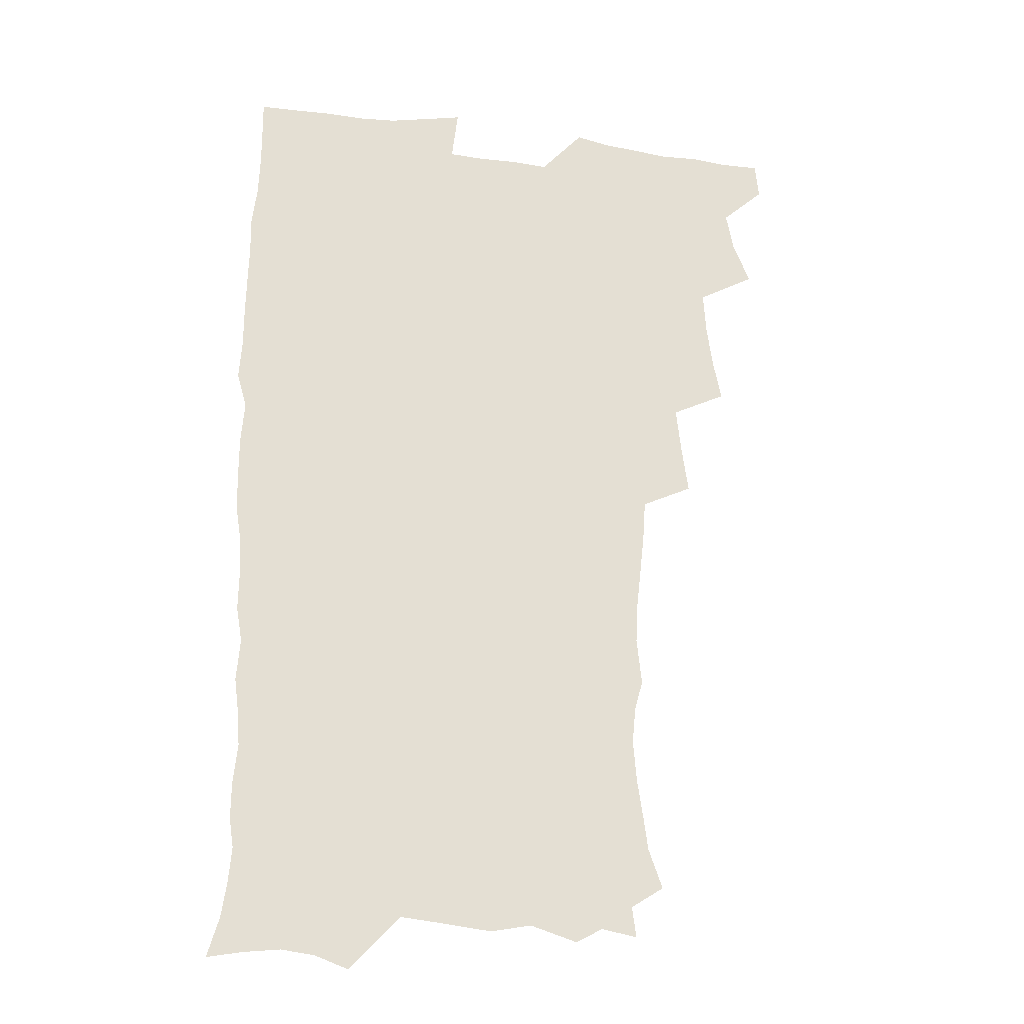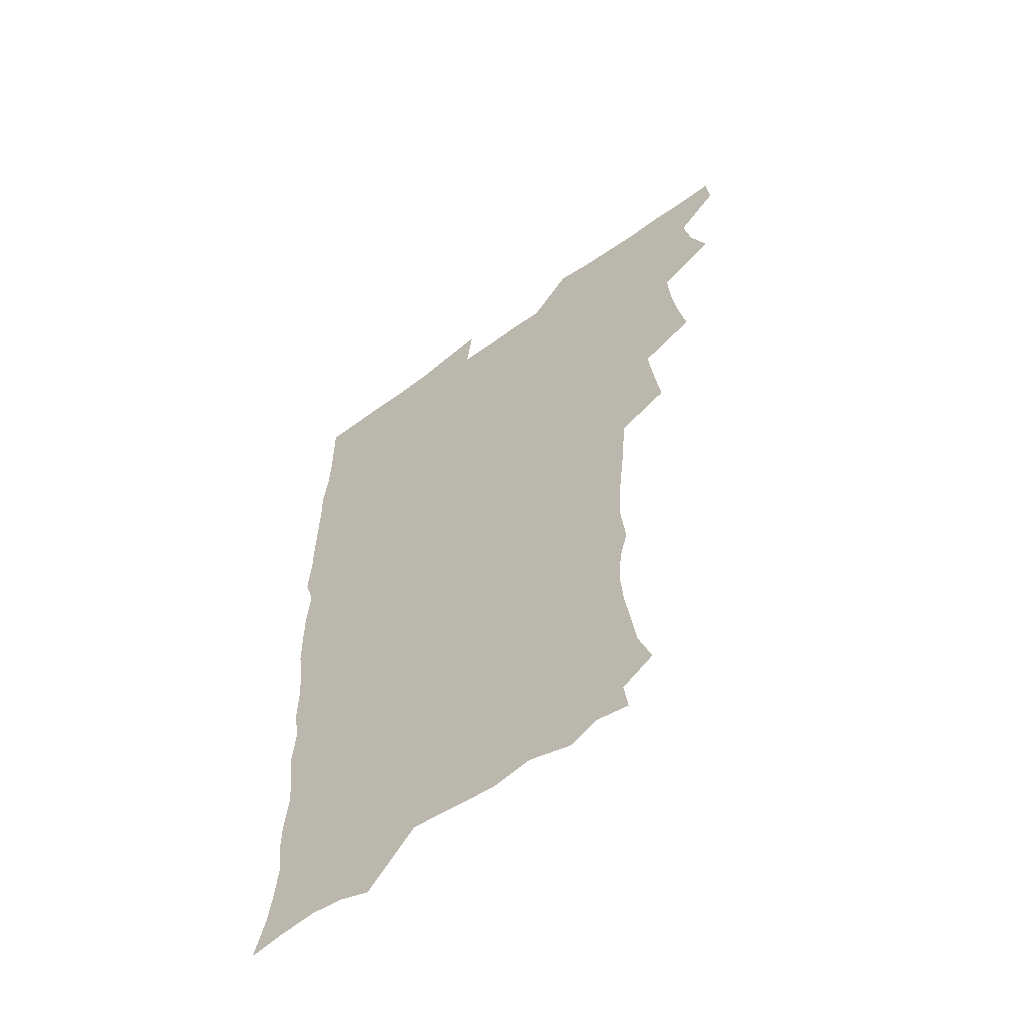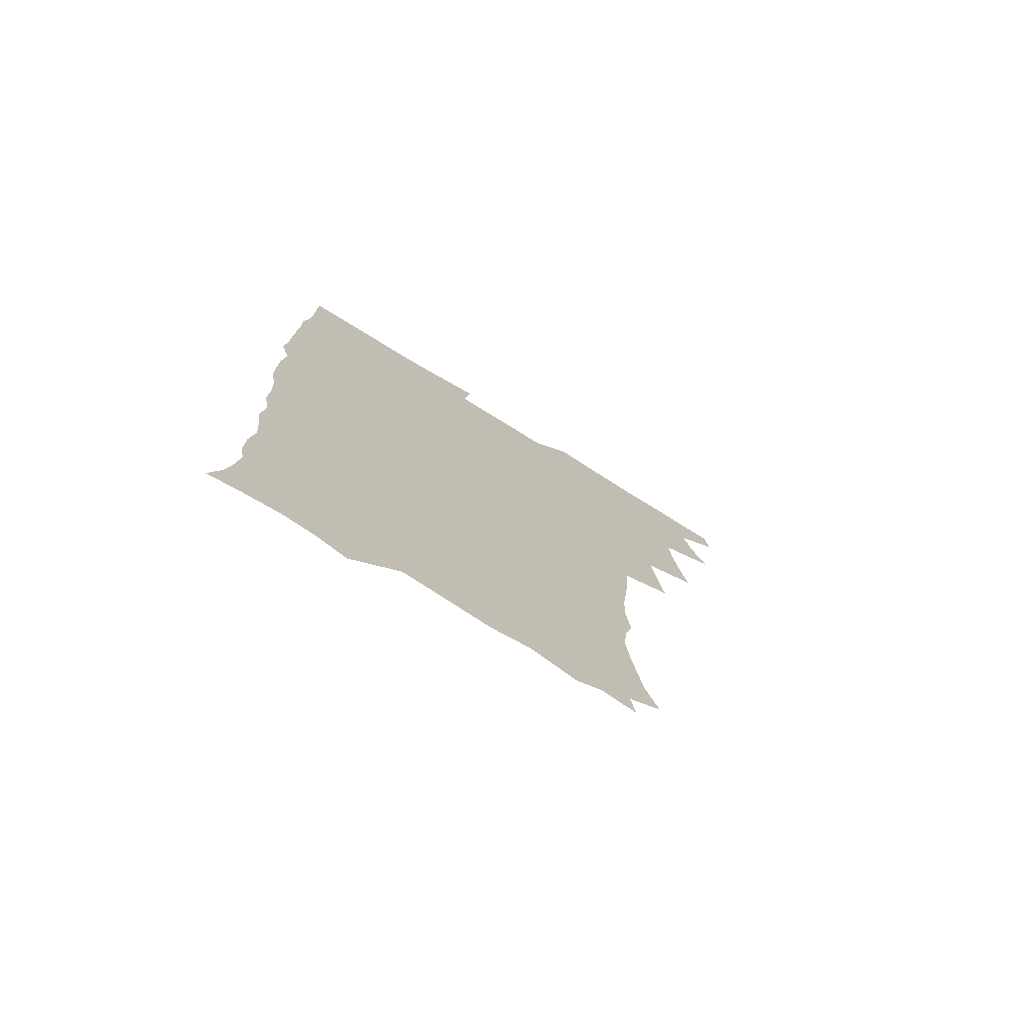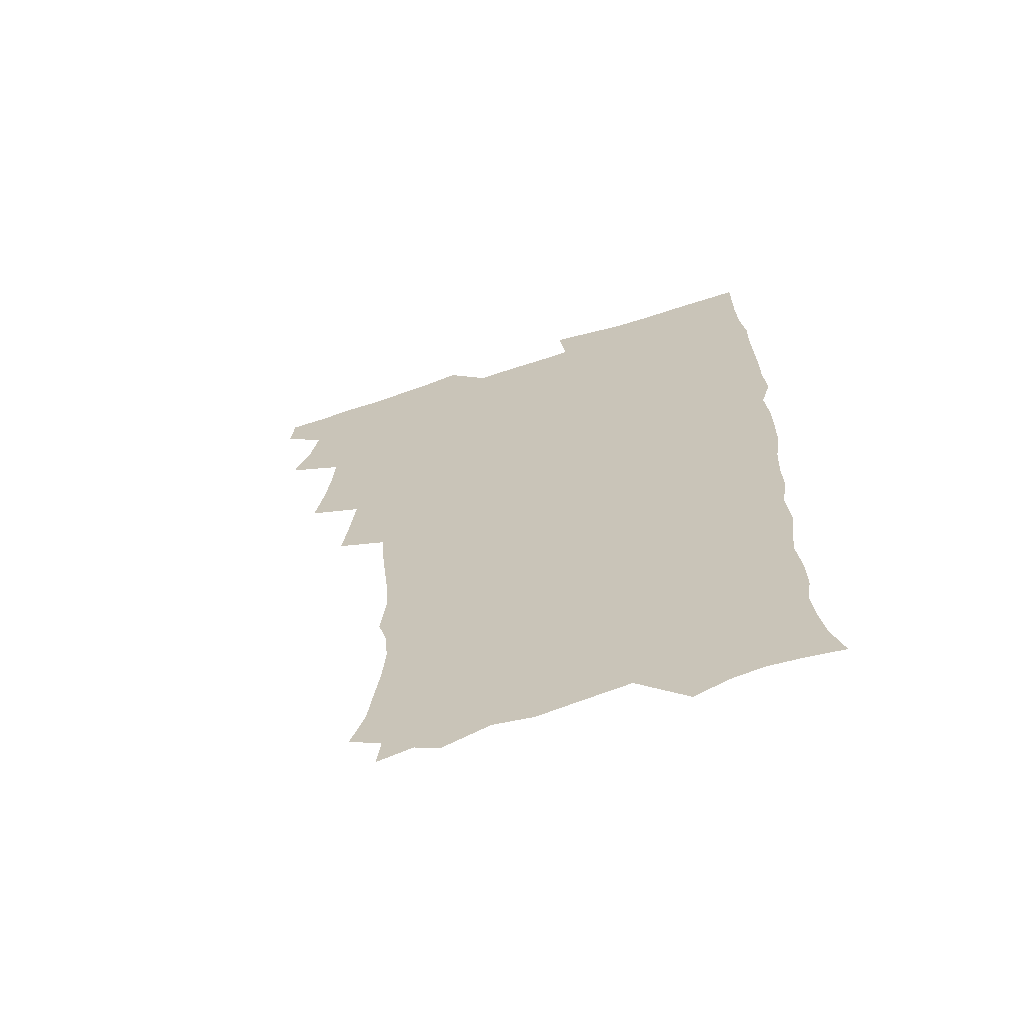
<metadata>
{"format":"obj","ext":"obj","renderer":"f3d","projection":"perspective","resolution":1024,"background":"white","views":[{"elev":-24.0,"azim":167.7,"up":"+Y"},{"elev":-58.9,"azim":-143.0,"up":"+Y"},{"elev":-75.9,"azim":148.3,"up":"+Y"},{"elev":-65.9,"azim":18.3,"up":"+Y"}]}
</metadata>
<code>
v 463.7 554.9 0
v 465.2 569.6 0
v 471.2 506.3 0
v 478.1 523.1 0
v 481.2 539.1 0
v 482.2 554 0
v 481.3 569.2 0
v 487.8 441.6 0
v 491.2 459.2 0
v 493.6 476.3 0
v 494.6 493.3 0
v 498.5 510 0
v 497.9 524.5 0
v 497.8 539.2 0
v 497.5 554 0
v 495.9 570.5 0
v 505.2 392.9 0
v 507.9 411.7 0
v 510 430.8 0
v 511.2 447.9 0
v 511.4 463.6 0
v 508.9 477.8 0
v 512.9 495.3 0
v 514.2 510.7 0
v 513.8 524.8 0
v 513.1 539.5 0
v 512.2 554.7 0
v 511.5 569.7 0
v 523 208.8 0
v 528.7 224.9 0
v 530.6 238.8 0
v 533 254.6 0
v 534.3 271.4 0
v 532.9 286.2 0
v 529.5 298.5 0
v 531.6 317.5 0
v 530.8 333.7 0
v 529 349.6 0
v 527.2 365.9 0
v 526 383.1 0
v 525.6 400.2 0
v 526.3 417.4 0
v 526.3 433.3 0
v 527.9 450.2 0
v 529 466.4 0
v 528.6 481.3 0
v 527.9 496 0
v 528.1 510.6 0
v 528.3 525.1 0
v 528.3 539.6 0
v 526.9 555.4 0
v 525.9 571.1 0
v 534.8 187.9 0
v 536.5 200.2 0
v 539.6 214.5 0
v 546.5 233.8 0
v 548.4 249.7 0
v 549.5 265.5 0
v 548.4 279.3 0
v 548.3 294.9 0
v 546.5 308.9 0
v 547.9 327.4 0
v 545.9 341.2 0
v 545.2 357.3 0
v 544.5 373.3 0
v 542.8 388.3 0
v 542.6 404.6 0
v 544.3 422.2 0
v 544 437.1 0
v 543.3 451.7 0
v 543.6 466.9 0
v 544.3 482.1 0
v 544.5 496.7 0
v 544.6 510.9 0
v 544.5 525.2 0
v 543.1 540.3 0
v 541.4 556.3 0
v 540 572.2 0
v 549.3 190.6 0
v 555.1 206.7 0
v 559.8 224.4 0
v 561.5 239.7 0
v 563.8 257 0
v 564 271.8 0
v 563.3 285.9 0
v 562.5 300.4 0
v 561.5 315 0
v 562.3 332.6 0
v 561.2 347.1 0
v 560.7 362.5 0
v 559 376.5 0
v 558.2 391.6 0
v 557.8 406.8 0
v 559.1 423.6 0
v 559 438.5 0
v 558.5 452.9 0
v 559.2 468.3 0
v 559.5 482.8 0
v 559.7 497.1 0
v 560.1 511.1 0
v 560 524.7 0
v 558.4 539.6 0
v 556.2 556.5 0
v 553.8 574.8 0
v 560.1 184.6 0
v 571.9 211.8 0
v 575.2 229.2 0
v 576 244 0
v 577 259.7 0
v 576.7 274 0
v 576.5 288.9 0
v 575.7 303 0
v 575.8 319.4 0
v 575.5 334.8 0
v 575.3 350.4 0
v 574.9 365.3 0
v 574.4 380 0
v 574.3 395.4 0
v 574 410.4 0
v 573.3 424.4 0
v 573.3 439.2 0
v 573.1 453.6 0
v 574.1 469.2 0
v 573.6 483 0
v 574.2 497.5 0
v 574.4 511.4 0
v 573.9 525.2 0
v 572.8 539.7 0
v 571.3 555.4 0
v 579.1 190.6 0
v 587.2 215 0
v 590 233.5 0
v 589.9 246.5 0
v 590.2 261.7 0
v 590.2 276.7 0
v 589.4 290.4 0
v 589.2 305.6 0
v 589 320.9 0
v 588.7 335.9 0
v 588.8 352.4 0
v 588.5 365.8 0
v 588.6 382 0
v 588.4 396.7 0
v 588.1 411.2 0
v 588.5 426.5 0
v 587.5 440 0
v 588.2 455.4 0
v 588.3 469.6 0
v 588.1 483.6 0
v 588.1 497.6 0
v 588.2 511.5 0
v 587.9 525.7 0
v 587.1 540.6 0
v 585.9 556.2 0
v 595.7 187.4 0
v 601.5 214.9 0
v 602.8 232 0
v 602.8 246.1 0
v 603.1 262.4 0
v 603.2 278.1 0
v 603 292.8 0
v 602.9 308.1 0
v 602.8 323.4 0
v 602.3 337.5 0
v 602.1 350.8 0
v 602.1 367 0
v 602.2 382.5 0
v 602.2 397.6 0
v 602.1 411.6 0
v 602.2 427.3 0
v 601.8 440.8 0
v 602.4 456.1 0
v 602.3 469.8 0
v 602.1 483.6 0
v 601.9 497.3 0
v 602.4 511.6 0
v 602.3 525.8 0
v 602.1 540.1 0
v 601.3 555.7 0
v 614.5 189.6 0
v 615.9 213.2 0
v 616.3 232.9 0
v 616.4 247.9 0
v 616.3 262.8 0
v 616.3 279.1 0
v 616.1 292.8 0
v 616 308.1 0
v 615.9 323 0
v 615.7 338.1 0
v 615.5 352.3 0
v 615.5 367.9 0
v 616.1 381.1 0
v 615.9 396.7 0
v 615.9 411.1 0
v 615.9 427 0
v 615.9 441.5 0
v 616 456 0
v 616.2 469.9 0
v 616.5 484 0
v 616.9 497.9 0
v 616.5 511.9 0
v 616.6 525.8 0
v 616.7 539.8 0
v 616.1 556.3 0
v 613.5 577.5 0
v 632.6 191.5 0
v 630.5 214.6 0
v 629.8 232 0
v 629.4 248.7 0
v 629.4 262.9 0
v 629.2 279.3 0
v 629.1 293.4 0
v 629 308.7 0
v 629.2 323.1 0
v 629.1 338.8 0
v 629 353.5 0
v 629.5 365.9 0
v 629.5 383 0
v 629.5 397.7 0
v 629.8 411.2 0
v 629.7 426.6 0
v 629.8 441.2 0
v 629.6 455.9 0
v 630.1 469.5 0
v 630.9 483 0
v 630.7 498.2 0
v 630.8 511.8 0
v 631 525.6 0
v 630.9 540.1 0
v 630.9 554.6 0
v 628.8 574.3 0
v 653.3 169.6 0
v 646.9 194.1 0
v 644.6 213.4 0
v 643.4 231.1 0
v 642.9 246.6 0
v 642.2 264.1 0
v 642 279.1 0
v 642.1 293.2 0
v 642.8 306.2 0
v 641.9 324.8 0
v 642.5 337.7 0
v 642.2 353.3 0
v 642.7 367.2 0
v 643 381.7 0
v 642.9 396.5 0
v 644 409.7 0
v 643.4 426.5 0
v 643.9 440.2 0
v 643.9 454.8 0
v 644.3 468.8 0
v 644.7 483 0
v 644.8 497.7 0
v 645.3 511.7 0
v 645.3 525.8 0
v 645.4 540.3 0
v 645.3 554.9 0
v 644.8 571 0
v 666.6 174.5 0
v 661.8 193.3 0
v 658.7 212.2 0
v 656.7 230 0
v 656.2 245.3 0
v 655.3 262 0
v 655.5 276.6 0
v 654.8 292.6 0
v 655.9 305.6 0
v 655.4 322.1 0
v 655.5 337 0
v 655.8 351.6 0
v 656.7 365.1 0
v 656.6 380.5 0
v 658.3 393.8 0
v 657.4 410.5 0
v 657.4 425.1 0
v 658 439.2 0
v 658.4 453.5 0
v 658.4 468.1 0
v 659 482 0
v 658.2 498.3 0
v 659.3 511.6 0
v 659.8 525.7 0
v 659.9 540.1 0
v 660.1 555.2 0
v 660.2 570 0
v 680.2 176.2 0
v 676 192.7 0
v 673.4 209.2 0
v 671.4 226 0
v 669.9 242.6 0
v 670.4 256.6 0
v 669.3 273.2 0
v 669.3 288.3 0
v 669.6 303 0
v 669.2 318.9 0
v 671.5 331.6 0
v 670 348.7 0
v 670 364 0
v 671 378 0
v 672.3 392 0
v 672 407.8 0
v 673.2 422 0
v 672.7 437.4 0
v 672.5 452.5 0
v 673 466.9 0
v 673.3 481.6 0
v 672.8 496.7 0
v 674.8 510.7 0
v 674.1 525.8 0
v 674.2 539.7 0
v 675.1 555 0
v 675.3 570.5 0
v 694.6 174.6 0
v 691.4 189.2 0
v 687.2 207 0
v 685.3 222.7 0
v 685.2 237.1 0
v 684.2 252.8 0
v 684.2 267.6 0
v 684.8 282.1 0
v 684.2 298.3 0
v 683.4 314.6 0
v 684.9 328.6 0
v 685.8 343.4 0
v 685.4 359.2 0
v 688.2 372.6 0
v 686.8 389.4 0
v 688.1 403.8 0
v 688.2 419.4 0
v 687.4 435.5 0
v 687.2 450.5 0
v 688.7 464.7 0
v 689.3 479.6 0
v 690.6 494.3 0
v 689.3 510.4 0
v 689.9 525 0
v 690.2 539.9 0
v 690 554.7 0
v 690.5 570 0
v 709.3 171.9 0
v 704.6 187.8 0
v 702.4 201.9 0
v 701.2 216 0
v 702.9 228 0
v 702.8 242.4 0
v 701.1 258.8 0
v 702.1 272.9 0
v 703.9 286.8 0
v 702.5 304.1 0
v 704.8 318.2 0
v 704.5 334.5 0
v 705.3 350 0
v 707.5 364.4 0
v 707.7 380.3 0
v 707.7 396.3 0
v 706.3 413.4 0
v 710.3 427.5 0
v 709.1 443.9 0
v 709 459.6 0
v 708.7 475.4 0
v 708.2 491.3 0
v 708.4 506.9 0
v 706.4 523.8 0
v 705.7 539.5 0
v 705.7 554.7 0
v 705.8 569.8 0
v 706 586 0
f 5 6 1
f 1 6 2
f 6 7 2
f 11 12 3
f 3 12 4
f 12 13 4
f 4 13 5
f 13 14 5
f 5 14 6
f 14 15 6
f 6 15 7
f 15 16 7
f 19 20 8
f 8 20 9
f 20 21 9
f 9 21 10
f 21 22 10
f 10 22 11
f 22 23 11
f 11 23 12
f 23 24 12
f 12 24 13
f 24 25 13
f 13 25 14
f 25 26 14
f 14 26 15
f 26 27 15
f 15 27 16
f 27 28 16
f 40 41 17
f 17 41 18
f 41 42 18
f 18 42 19
f 42 43 19
f 19 43 20
f 43 44 20
f 20 44 21
f 44 45 21
f 21 45 22
f 45 46 22
f 22 46 23
f 46 47 23
f 23 47 24
f 47 48 24
f 24 48 25
f 48 49 25
f 25 49 26
f 49 50 26
f 26 50 27
f 50 51 27
f 27 51 28
f 51 52 28
f 54 55 29
f 29 55 30
f 55 56 30
f 30 56 31
f 56 57 31
f 31 57 32
f 57 58 32
f 32 58 33
f 58 59 33
f 33 59 34
f 59 60 34
f 34 60 35
f 60 61 35
f 35 61 36
f 61 62 36
f 36 62 37
f 62 63 37
f 37 63 38
f 63 64 38
f 38 64 39
f 64 65 39
f 39 65 40
f 65 66 40
f 40 66 41
f 66 67 41
f 41 67 42
f 67 68 42
f 42 68 43
f 68 69 43
f 43 69 44
f 69 70 44
f 44 70 45
f 70 71 45
f 45 71 46
f 71 72 46
f 46 72 47
f 72 73 47
f 47 73 48
f 73 74 48
f 48 74 49
f 74 75 49
f 49 75 50
f 75 76 50
f 50 76 51
f 76 77 51
f 51 77 52
f 77 78 52
f 53 79 54
f 79 80 54
f 54 80 55
f 80 81 55
f 55 81 56
f 81 82 56
f 56 82 57
f 82 83 57
f 57 83 58
f 83 84 58
f 58 84 59
f 84 85 59
f 59 85 60
f 85 86 60
f 60 86 61
f 86 87 61
f 61 87 62
f 87 88 62
f 62 88 63
f 88 89 63
f 63 89 64
f 89 90 64
f 64 90 65
f 90 91 65
f 65 91 66
f 91 92 66
f 66 92 67
f 92 93 67
f 67 93 68
f 93 94 68
f 68 94 69
f 94 95 69
f 69 95 70
f 95 96 70
f 70 96 71
f 96 97 71
f 71 97 72
f 97 98 72
f 72 98 73
f 98 99 73
f 73 99 74
f 99 100 74
f 74 100 75
f 100 101 75
f 75 101 76
f 101 102 76
f 76 102 77
f 102 103 77
f 77 103 78
f 103 104 78
f 79 105 80
f 105 106 80
f 80 106 81
f 106 107 81
f 81 107 82
f 107 108 82
f 82 108 83
f 108 109 83
f 83 109 84
f 109 110 84
f 84 110 85
f 110 111 85
f 85 111 86
f 111 112 86
f 86 112 87
f 112 113 87
f 87 113 88
f 113 114 88
f 88 114 89
f 114 115 89
f 89 115 90
f 115 116 90
f 90 116 91
f 116 117 91
f 91 117 92
f 117 118 92
f 92 118 93
f 118 119 93
f 93 119 94
f 119 120 94
f 94 120 95
f 120 121 95
f 95 121 96
f 121 122 96
f 96 122 97
f 122 123 97
f 97 123 98
f 123 124 98
f 98 124 99
f 124 125 99
f 99 125 100
f 125 126 100
f 100 126 101
f 126 127 101
f 101 127 102
f 127 128 102
f 102 128 103
f 128 129 103
f 103 129 104
f 105 130 106
f 130 131 106
f 106 131 107
f 131 132 107
f 107 132 108
f 132 133 108
f 108 133 109
f 133 134 109
f 109 134 110
f 134 135 110
f 110 135 111
f 135 136 111
f 111 136 112
f 136 137 112
f 112 137 113
f 137 138 113
f 113 138 114
f 138 139 114
f 114 139 115
f 139 140 115
f 115 140 116
f 140 141 116
f 116 141 117
f 141 142 117
f 117 142 118
f 142 143 118
f 118 143 119
f 143 144 119
f 119 144 120
f 144 145 120
f 120 145 121
f 145 146 121
f 121 146 122
f 146 147 122
f 122 147 123
f 147 148 123
f 123 148 124
f 148 149 124
f 124 149 125
f 149 150 125
f 125 150 126
f 150 151 126
f 126 151 127
f 151 152 127
f 127 152 128
f 152 153 128
f 128 153 129
f 153 154 129
f 130 155 131
f 155 156 131
f 131 156 132
f 156 157 132
f 132 157 133
f 157 158 133
f 133 158 134
f 158 159 134
f 134 159 135
f 159 160 135
f 135 160 136
f 160 161 136
f 136 161 137
f 161 162 137
f 137 162 138
f 162 163 138
f 138 163 139
f 163 164 139
f 139 164 140
f 164 165 140
f 140 165 141
f 165 166 141
f 141 166 142
f 166 167 142
f 142 167 143
f 167 168 143
f 143 168 144
f 168 169 144
f 144 169 145
f 169 170 145
f 145 170 146
f 170 171 146
f 146 171 147
f 171 172 147
f 147 172 148
f 172 173 148
f 148 173 149
f 173 174 149
f 149 174 150
f 174 175 150
f 150 175 151
f 175 176 151
f 151 176 152
f 176 177 152
f 152 177 153
f 177 178 153
f 153 178 154
f 178 179 154
f 155 180 156
f 180 181 156
f 156 181 157
f 181 182 157
f 157 182 158
f 182 183 158
f 158 183 159
f 183 184 159
f 159 184 160
f 184 185 160
f 160 185 161
f 185 186 161
f 161 186 162
f 186 187 162
f 162 187 163
f 187 188 163
f 163 188 164
f 188 189 164
f 164 189 165
f 189 190 165
f 165 190 166
f 190 191 166
f 166 191 167
f 191 192 167
f 167 192 168
f 192 193 168
f 168 193 169
f 193 194 169
f 169 194 170
f 194 195 170
f 170 195 171
f 195 196 171
f 171 196 172
f 196 197 172
f 172 197 173
f 197 198 173
f 173 198 174
f 198 199 174
f 174 199 175
f 199 200 175
f 175 200 176
f 200 201 176
f 176 201 177
f 201 202 177
f 177 202 178
f 202 203 178
f 178 203 179
f 203 204 179
f 180 206 181
f 206 207 181
f 181 207 182
f 207 208 182
f 182 208 183
f 208 209 183
f 183 209 184
f 209 210 184
f 184 210 185
f 210 211 185
f 185 211 186
f 211 212 186
f 186 212 187
f 212 213 187
f 187 213 188
f 213 214 188
f 188 214 189
f 214 215 189
f 189 215 190
f 215 216 190
f 190 216 191
f 216 217 191
f 191 217 192
f 217 218 192
f 192 218 193
f 218 219 193
f 193 219 194
f 219 220 194
f 194 220 195
f 220 221 195
f 195 221 196
f 221 222 196
f 196 222 197
f 222 223 197
f 197 223 198
f 223 224 198
f 198 224 199
f 224 225 199
f 199 225 200
f 225 226 200
f 200 226 201
f 226 227 201
f 201 227 202
f 227 228 202
f 202 228 203
f 228 229 203
f 203 229 204
f 229 230 204
f 204 230 205
f 230 231 205
f 232 233 206
f 206 233 207
f 233 234 207
f 207 234 208
f 234 235 208
f 208 235 209
f 235 236 209
f 209 236 210
f 236 237 210
f 210 237 211
f 237 238 211
f 211 238 212
f 238 239 212
f 212 239 213
f 239 240 213
f 213 240 214
f 240 241 214
f 214 241 215
f 241 242 215
f 215 242 216
f 242 243 216
f 216 243 217
f 243 244 217
f 217 244 218
f 244 245 218
f 218 245 219
f 245 246 219
f 219 246 220
f 246 247 220
f 220 247 221
f 247 248 221
f 221 248 222
f 248 249 222
f 222 249 223
f 249 250 223
f 223 250 224
f 250 251 224
f 224 251 225
f 251 252 225
f 225 252 226
f 252 253 226
f 226 253 227
f 253 254 227
f 227 254 228
f 254 255 228
f 228 255 229
f 255 256 229
f 229 256 230
f 256 257 230
f 230 257 231
f 257 258 231
f 232 259 233
f 259 260 233
f 233 260 234
f 260 261 234
f 234 261 235
f 261 262 235
f 235 262 236
f 262 263 236
f 236 263 237
f 263 264 237
f 237 264 238
f 264 265 238
f 238 265 239
f 265 266 239
f 239 266 240
f 266 267 240
f 240 267 241
f 267 268 241
f 241 268 242
f 268 269 242
f 242 269 243
f 269 270 243
f 243 270 244
f 270 271 244
f 244 271 245
f 271 272 245
f 245 272 246
f 272 273 246
f 246 273 247
f 273 274 247
f 247 274 248
f 274 275 248
f 248 275 249
f 275 276 249
f 249 276 250
f 276 277 250
f 250 277 251
f 277 278 251
f 251 278 252
f 278 279 252
f 252 279 253
f 279 280 253
f 253 280 254
f 280 281 254
f 254 281 255
f 281 282 255
f 255 282 256
f 282 283 256
f 256 283 257
f 283 284 257
f 257 284 258
f 284 285 258
f 259 286 260
f 286 287 260
f 260 287 261
f 287 288 261
f 261 288 262
f 288 289 262
f 262 289 263
f 289 290 263
f 263 290 264
f 290 291 264
f 264 291 265
f 291 292 265
f 265 292 266
f 292 293 266
f 266 293 267
f 293 294 267
f 267 294 268
f 294 295 268
f 268 295 269
f 295 296 269
f 269 296 270
f 296 297 270
f 270 297 271
f 297 298 271
f 271 298 272
f 298 299 272
f 272 299 273
f 299 300 273
f 273 300 274
f 300 301 274
f 274 301 275
f 301 302 275
f 275 302 276
f 302 303 276
f 276 303 277
f 303 304 277
f 277 304 278
f 304 305 278
f 278 305 279
f 305 306 279
f 279 306 280
f 306 307 280
f 280 307 281
f 307 308 281
f 281 308 282
f 308 309 282
f 282 309 283
f 309 310 283
f 283 310 284
f 310 311 284
f 284 311 285
f 311 312 285
f 286 313 287
f 313 314 287
f 287 314 288
f 314 315 288
f 288 315 289
f 315 316 289
f 289 316 290
f 316 317 290
f 290 317 291
f 317 318 291
f 291 318 292
f 318 319 292
f 292 319 293
f 319 320 293
f 293 320 294
f 320 321 294
f 294 321 295
f 321 322 295
f 295 322 296
f 322 323 296
f 296 323 297
f 323 324 297
f 297 324 298
f 324 325 298
f 298 325 299
f 325 326 299
f 299 326 300
f 326 327 300
f 300 327 301
f 327 328 301
f 301 328 302
f 328 329 302
f 302 329 303
f 329 330 303
f 303 330 304
f 330 331 304
f 304 331 305
f 331 332 305
f 305 332 306
f 332 333 306
f 306 333 307
f 333 334 307
f 307 334 308
f 334 335 308
f 308 335 309
f 335 336 309
f 309 336 310
f 336 337 310
f 310 337 311
f 337 338 311
f 311 338 312
f 338 339 312
f 313 340 314
f 340 341 314
f 314 341 315
f 341 342 315
f 315 342 316
f 342 343 316
f 316 343 317
f 343 344 317
f 317 344 318
f 344 345 318
f 318 345 319
f 345 346 319
f 319 346 320
f 346 347 320
f 320 347 321
f 347 348 321
f 321 348 322
f 348 349 322
f 322 349 323
f 349 350 323
f 323 350 324
f 350 351 324
f 324 351 325
f 351 352 325
f 325 352 326
f 352 353 326
f 326 353 327
f 353 354 327
f 327 354 328
f 354 355 328
f 328 355 329
f 355 356 329
f 329 356 330
f 356 357 330
f 330 357 331
f 357 358 331
f 331 358 332
f 358 359 332
f 332 359 333
f 359 360 333
f 333 360 334
f 360 361 334
f 334 361 335
f 361 362 335
f 335 362 336
f 362 363 336
f 336 363 337
f 363 364 337
f 337 364 338
f 364 365 338
f 338 365 339
f 365 366 339

</code>
